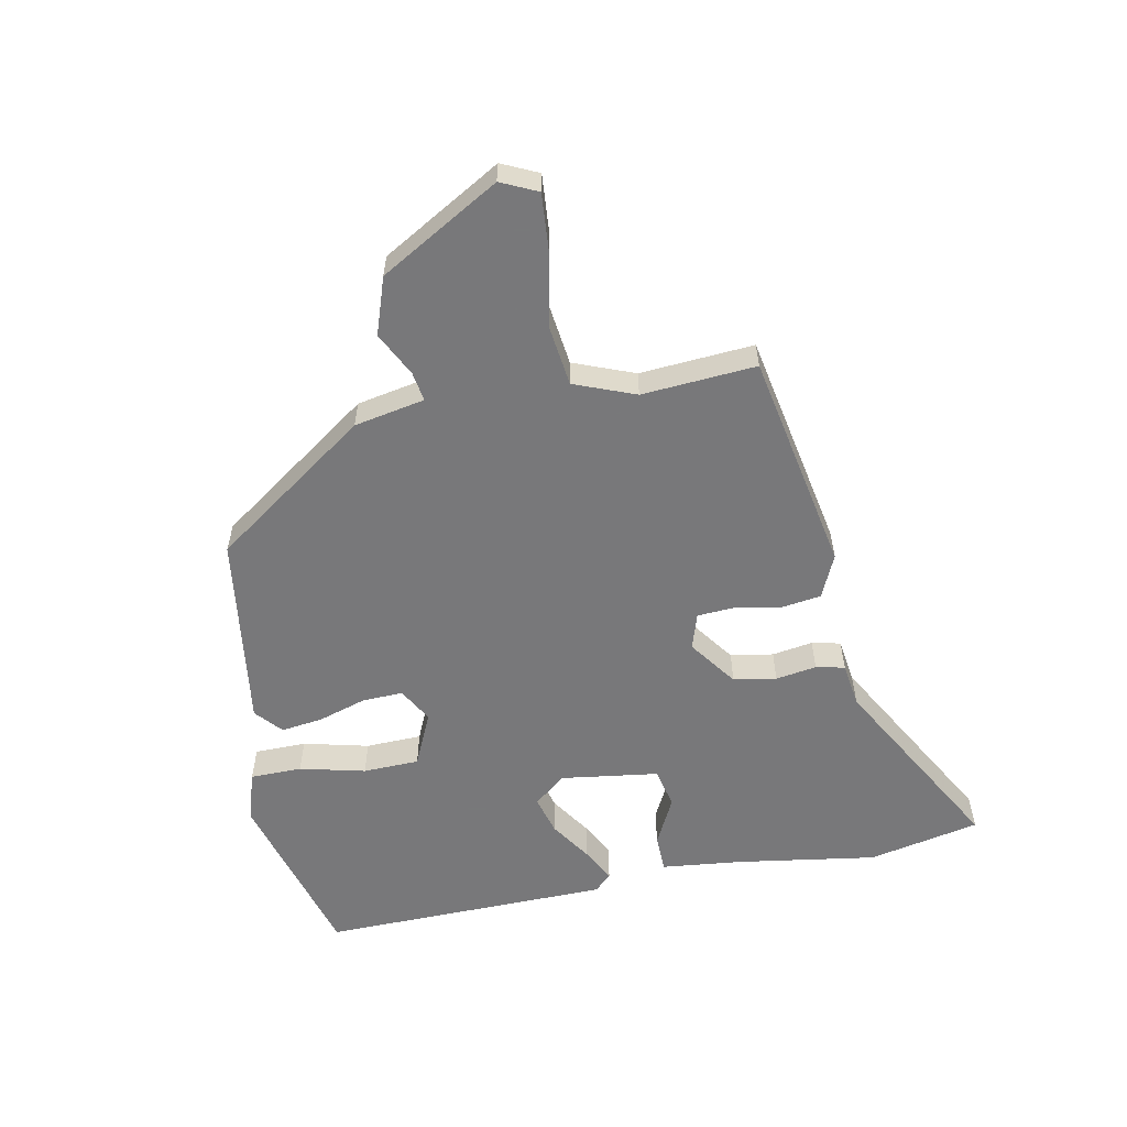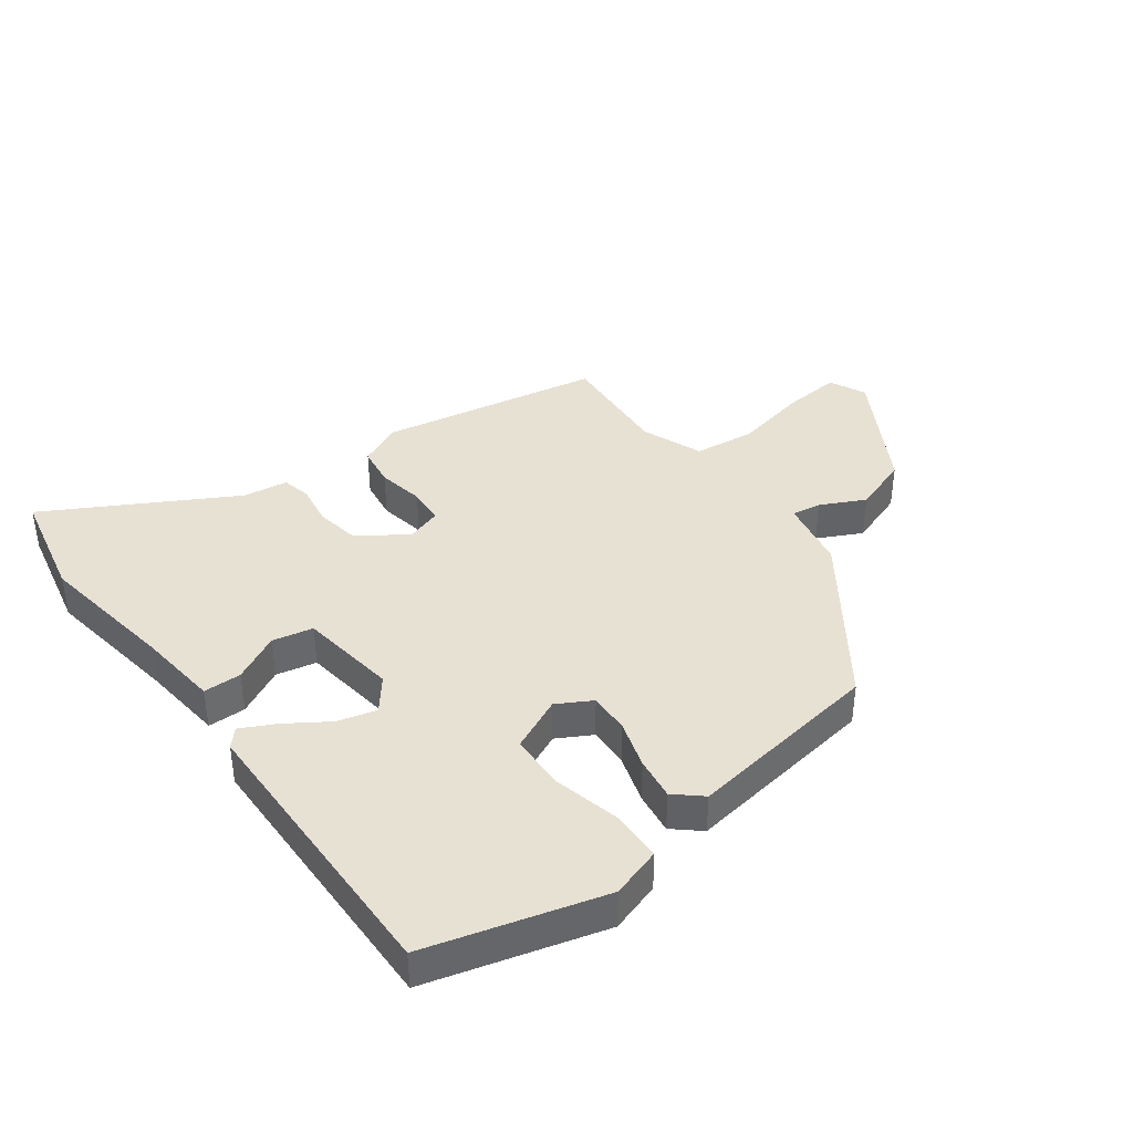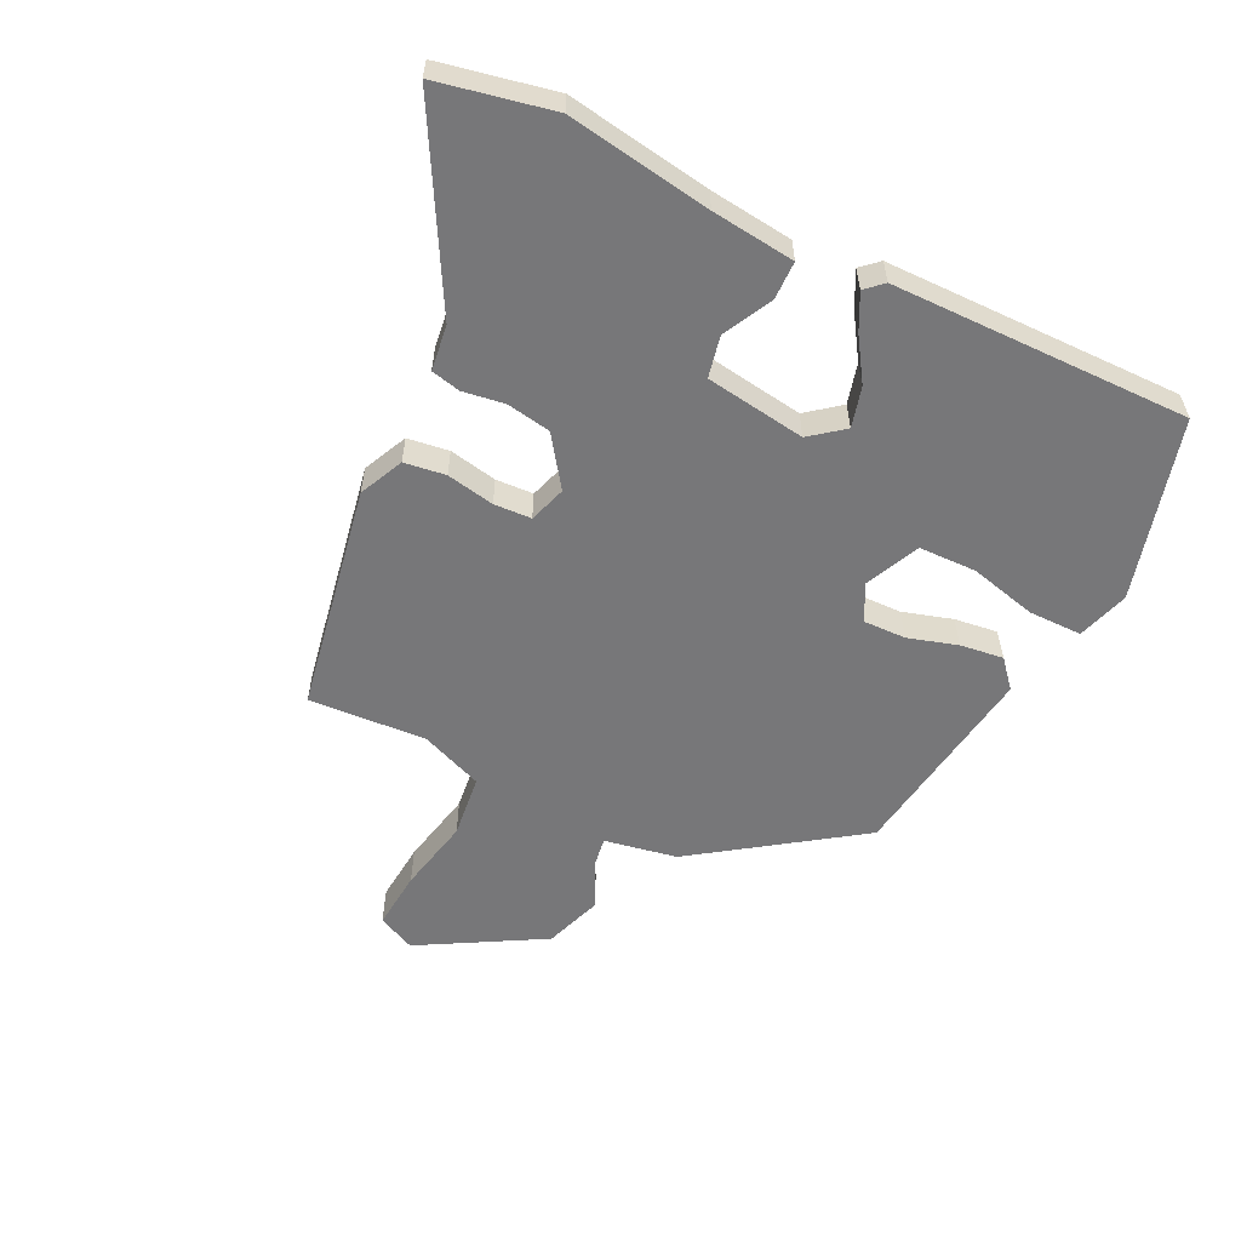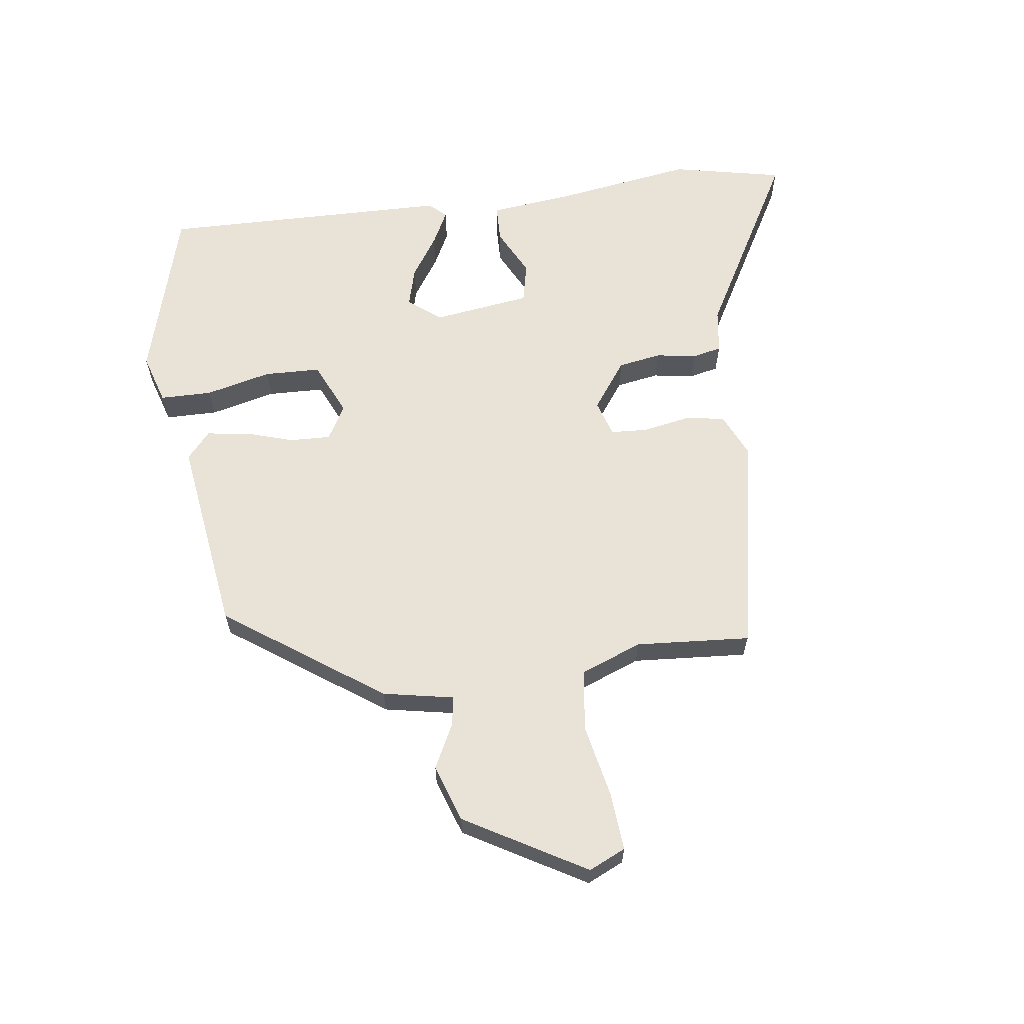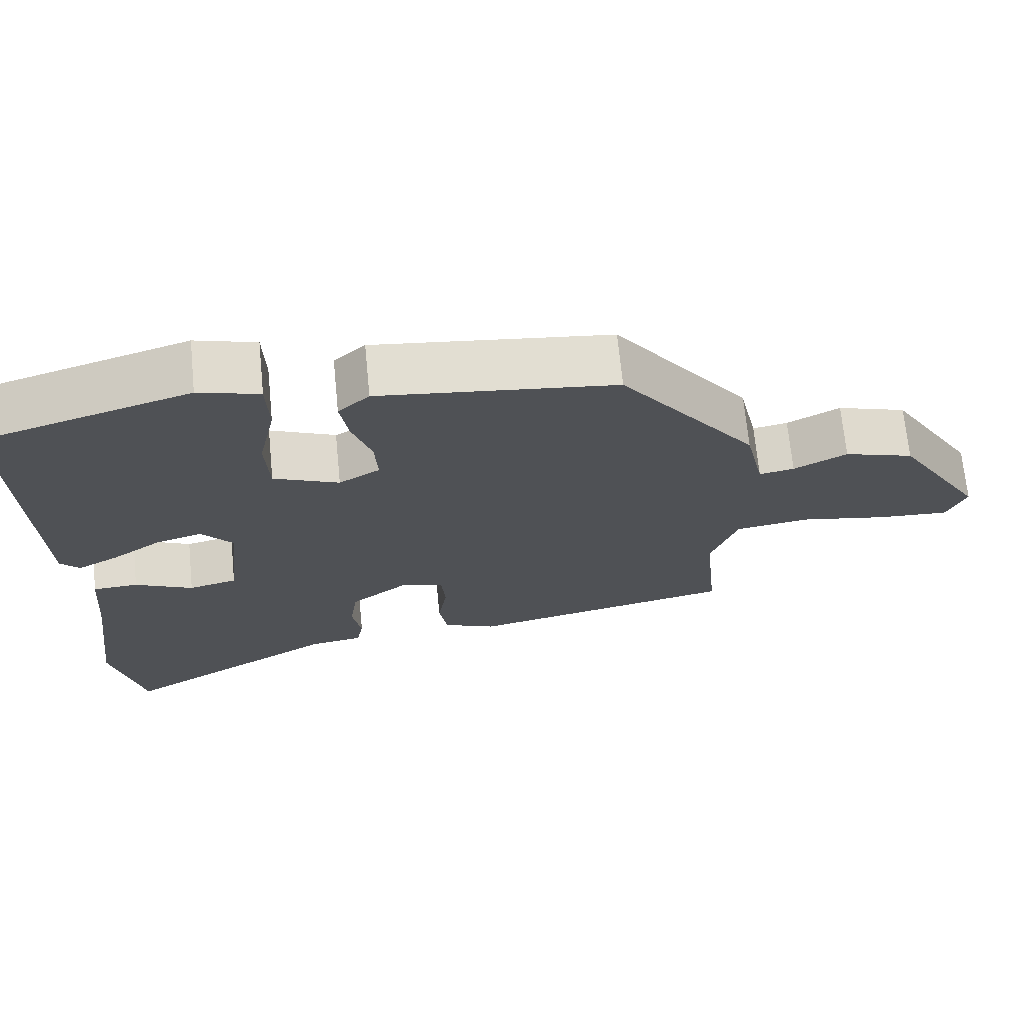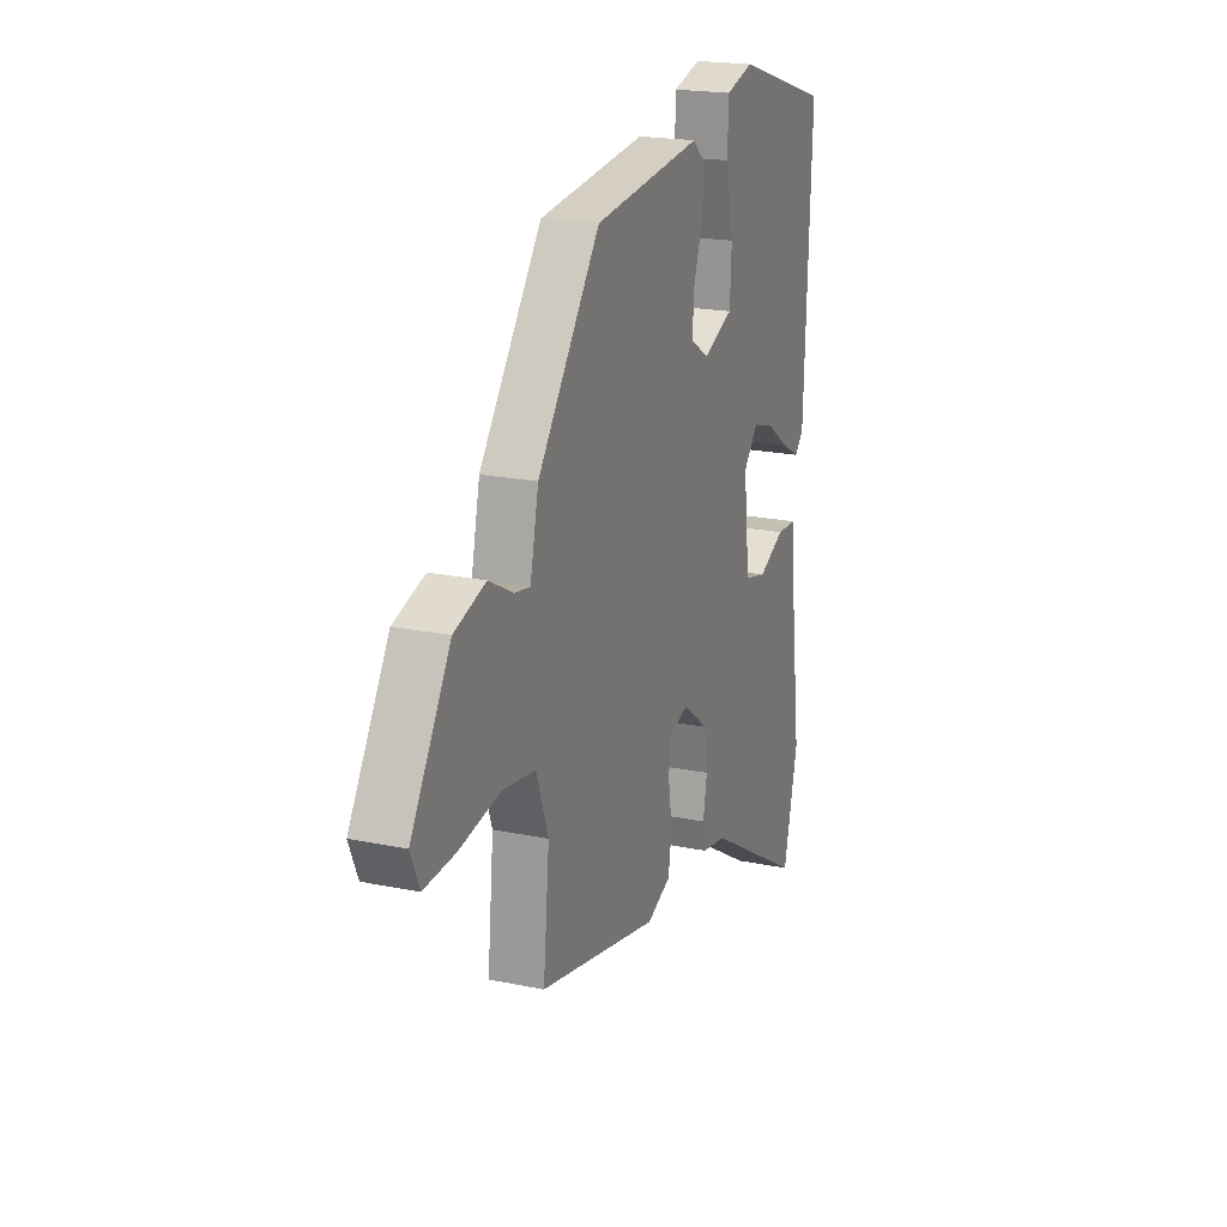
<metadata>
{"format":"obj","ext":"obj","renderer":"f3d","projection":"perspective","resolution":1024,"background":"white","views":[{"elev":-57.6,"azim":99.7,"up":"+Y"},{"elev":39.6,"azim":-38.2,"up":"+Y"},{"elev":-57.2,"azim":-117.9,"up":"+Y"},{"elev":62.5,"azim":80.9,"up":"+Y"},{"elev":69.5,"azim":-5.6,"up":"+Z"},{"elev":20.2,"azim":110.9,"up":"+Z"}]}
</metadata>
<code>
v 0.481 0.07 -0.417
v 0.125 0.07 -0.494
v 0.054 0.07 -0.464
v 0.043 0.07 -0.399
v 0.055 0.07 -0.323
v 0.05 0.07 -0.264
v -0.009 0.07 -0.247
v -0.085 0.07 -0.305
v -0.095 0.07 -0.375
v -0.083 0.07 -0.441
v -0.092 0.07 -0.488
v -0.164 0.07 -0.5
v -0.458 0.07 -0.675
v -0.501 0.07 -0.495
v -0.472 0.07 -0.267
v -0.461 0.07 -0.135
v -0.4 0.07 -0.132
v -0.322 0.07 -0.169
v -0.257 0.07 -0.153
v -0.239 0.07 0.006
v -0.282 0.07 0.057
v -0.345 0.07 0.038
v -0.411 0.07 -0.008
v -0.466 0.07 -0.038
v -0.492 0.07 -0.011
v -0.512 0.07 0.459
v -0.23 0.07 0.546
v -0.148 0.07 0.523
v -0.145 0.07 0.439
v -0.168 0.07 0.332
v -0.163 0.07 0.241
v -0.075 0.07 0.204
v -0.02 0.07 0.237
v -0.024 0.07 0.303
v -0.05 0.07 0.38
v -0.061 0.07 0.448
v -0.019 0.07 0.487
v 0.3 0.07 0.451
v 0.484 0.07 0.204
v 0.509 0.07 0.09
v 0.556 0.07 0.099
v 0.627 0.07 0.137
v 0.72 0.07 0.108
v 0.837 0.07 -0.083
v 0.811 0.07 -0.143
v 0.717 0.07 -0.138
v 0.598 0.07 -0.117
v 0.499 0.07 -0.132
v 0.463 0.07 -0.232
v 0.481 0 -0.417
v 0.125 0 -0.494
v 0.054 0 -0.464
v 0.043 0 -0.399
v 0.055 0 -0.323
v 0.05 0 -0.264
v -0.009 0 -0.247
v -0.085 0 -0.305
v -0.095 0 -0.375
v -0.083 0 -0.441
v -0.092 0 -0.488
v -0.164 0 -0.5
v -0.458 0 -0.675
v -0.501 0 -0.495
v -0.472 0 -0.267
v -0.461 0 -0.135
v -0.4 0 -0.132
v -0.322 0 -0.169
v -0.257 0 -0.153
v -0.239 0 0.006
v -0.282 0 0.057
v -0.345 0 0.038
v -0.411 0 -0.008
v -0.466 0 -0.038
v -0.492 0 -0.011
v -0.512 0 0.459
v -0.23 0 0.546
v -0.148 0 0.523
v -0.145 0 0.439
v -0.168 0 0.332
v -0.163 0 0.241
v -0.075 0 0.204
v -0.02 0 0.237
v -0.024 0 0.303
v -0.05 0 0.38
v -0.061 0 0.448
v -0.019 0 0.487
v 0.3 0 0.451
v 0.484 0 0.204
v 0.509 0 0.09
v 0.556 0 0.099
v 0.627 0 0.137
v 0.72 0 0.108
v 0.837 0 -0.083
v 0.811 0 -0.143
v 0.717 0 -0.138
v 0.598 0 -0.117
v 0.499 0 -0.132
v 0.463 0 -0.232
f 45 46 47
f 44 45 47
f 43 44 47
f 42 43 47
f 41 42 47
f 40 41 47 48
f 40 48 49
f 39 40 49
f 38 39 49
f 37 38 49
f 36 37 49
f 35 36 49
f 34 35 49
f 28 29 30
f 27 28 30
f 26 27 30
f 25 26 30
f 24 25 30
f 23 24 30
f 22 23 30
f 21 22 30 31
f 20 21 31 32
f 15 16 17 18
f 15 18 19
f 14 15 19
f 13 14 19
f 12 13 19
f 12 19 20
f 11 12 20
f 10 11 20
f 9 10 20
f 3 4 5
f 2 3 5
f 1 2 5
f 49 1 5
f 49 5 6
f 33 34 49 6
f 20 32 33
f 9 20 33
f 8 9 33
f 7 8 33
f 6 7 33
f 96 95 94
f 96 94 93
f 96 93 92
f 96 92 91
f 96 91 90
f 97 96 90 89
f 98 97 89
f 98 89 88
f 98 88 87
f 98 87 86
f 98 86 85
f 98 85 84
f 98 84 83
f 79 78 77
f 79 77 76
f 79 76 75
f 79 75 74
f 79 74 73
f 79 73 72
f 79 72 71
f 80 79 71 70
f 81 80 70 69
f 67 66 65 64
f 68 67 64
f 68 64 63
f 68 63 62
f 68 62 61
f 69 68 61
f 69 61 60
f 69 60 59
f 69 59 58
f 54 53 52
f 54 52 51
f 54 51 50
f 54 50 98
f 55 54 98
f 55 98 83 82
f 82 81 69
f 82 69 58
f 82 58 57
f 82 57 56
f 82 56 55
f 1 50 51 2
f 2 51 52 3
f 3 52 53 4
f 4 53 54 5
f 5 54 55 6
f 6 55 56 7
f 7 56 57 8
f 8 57 58 9
f 9 58 59 10
f 10 59 60 11
f 11 60 61 12
f 12 61 62 13
f 13 62 63 14
f 14 63 64 15
f 15 64 65 16
f 16 65 66 17
f 17 66 67 18
f 18 67 68 19
f 19 68 69 20
f 20 69 70 21
f 21 70 71 22
f 22 71 72 23
f 23 72 73 24
f 24 73 74 25
f 25 74 75 26
f 26 75 76 27
f 27 76 77 28
f 28 77 78 29
f 29 78 79 30
f 30 79 80 31
f 31 80 81 32
f 32 81 82 33
f 33 82 83 34
f 34 83 84 35
f 35 84 85 36
f 36 85 86 37
f 37 86 87 38
f 38 87 88 39
f 39 88 89 40
f 40 89 90 41
f 41 90 91 42
f 42 91 92 43
f 43 92 93 44
f 44 93 94 45
f 45 94 95 46
f 46 95 96 47
f 47 96 97 48
f 48 97 98 49
f 49 98 50 1

</code>
